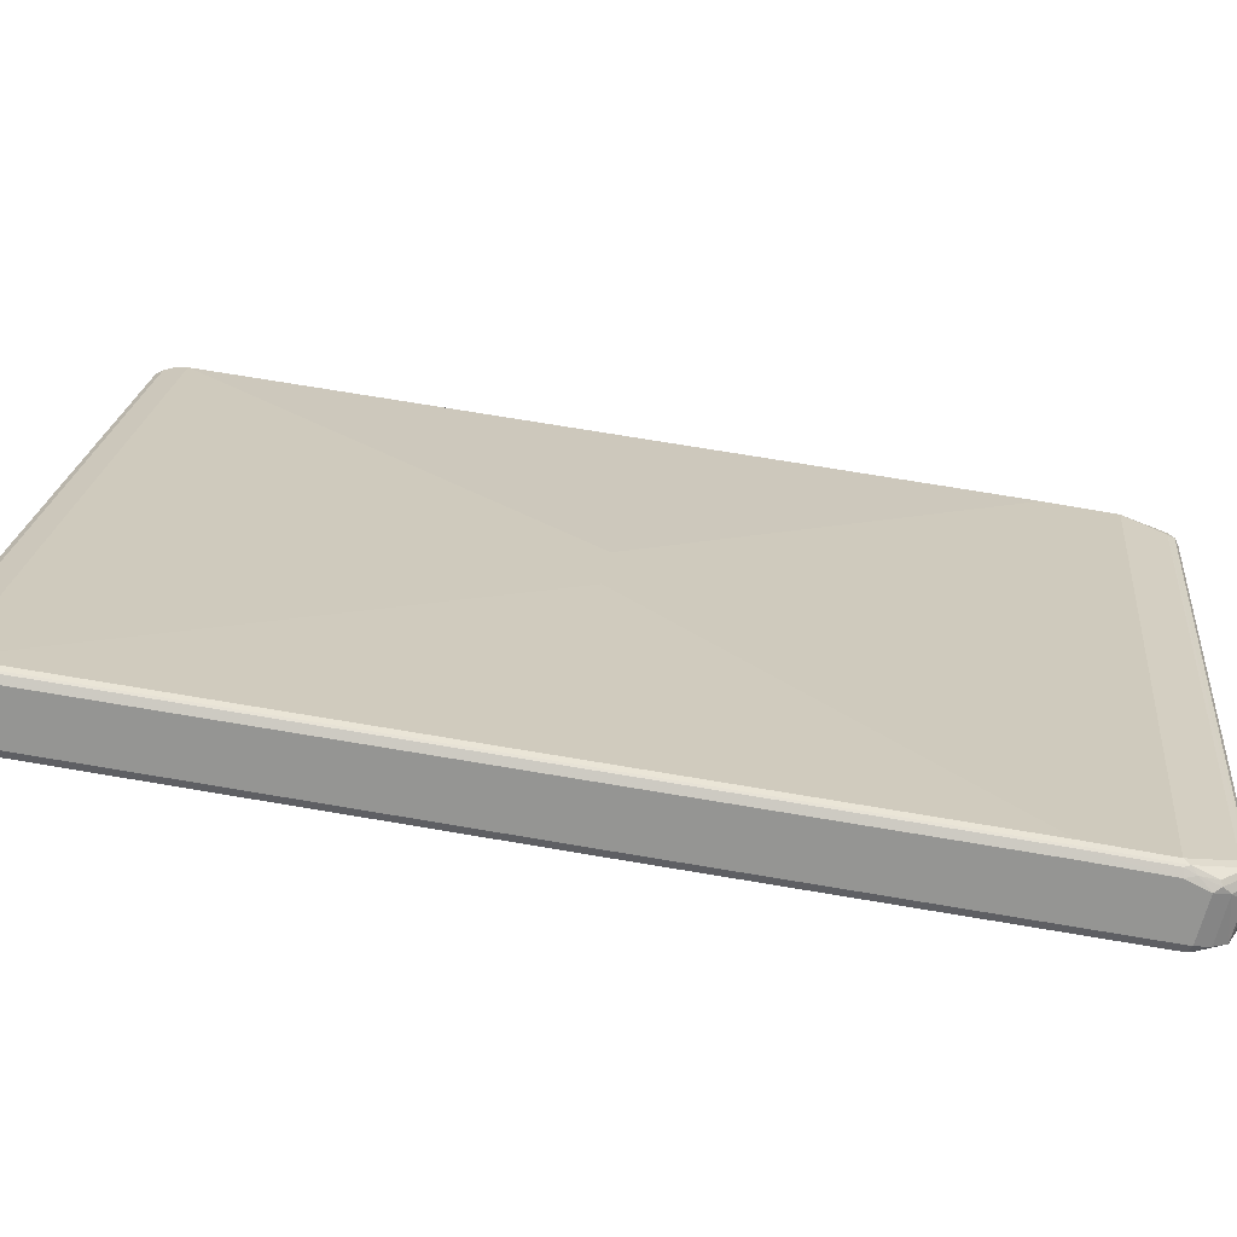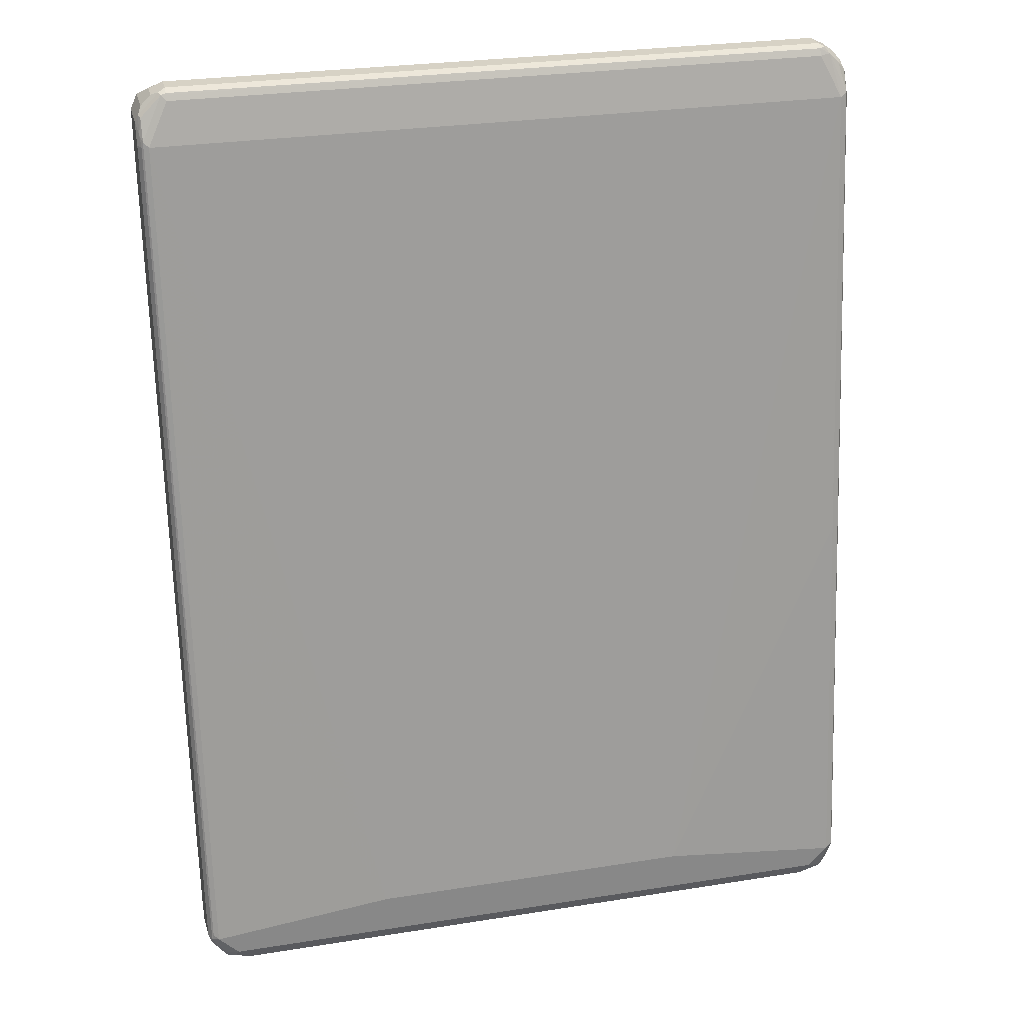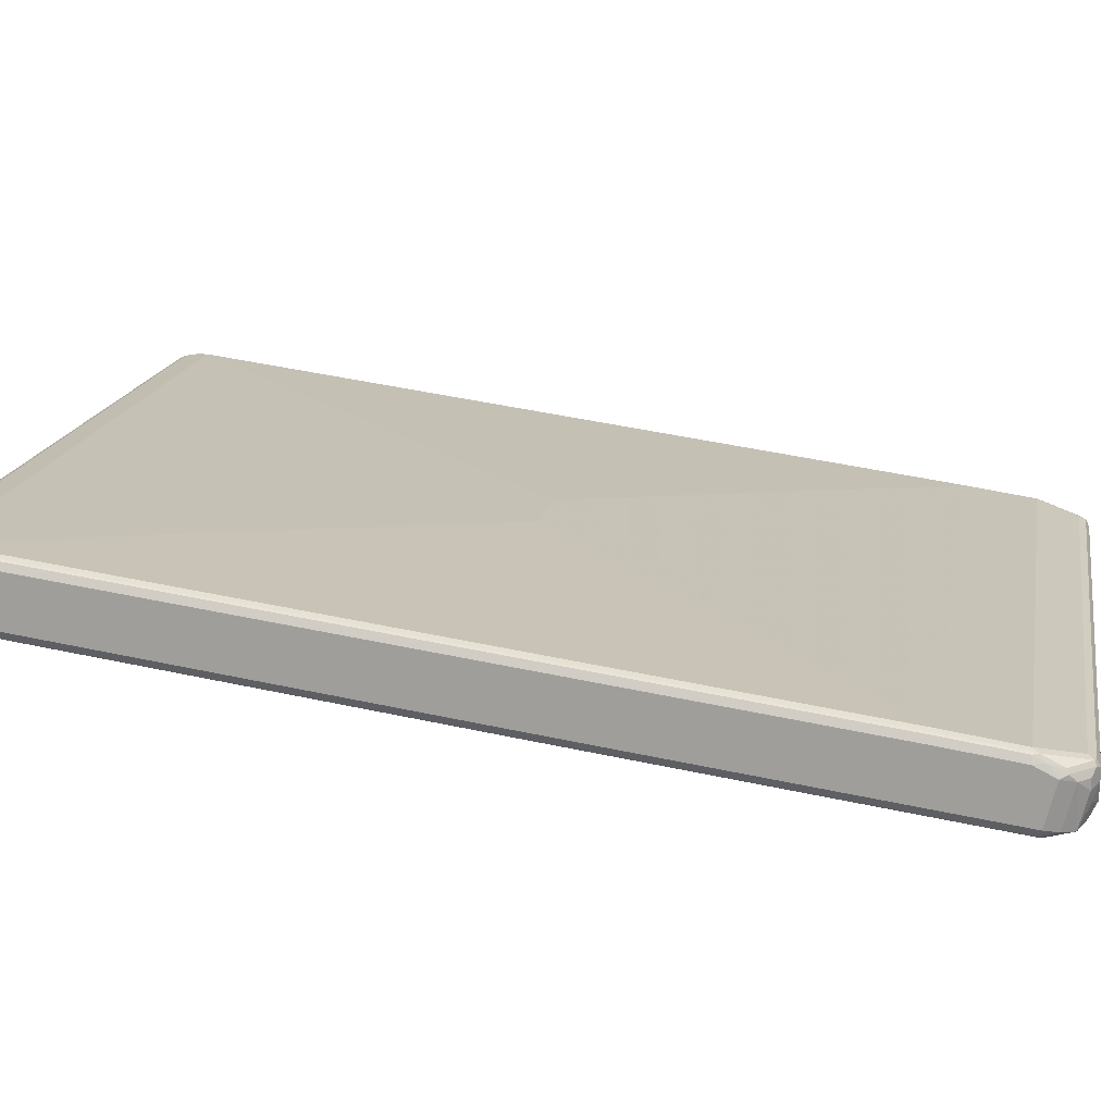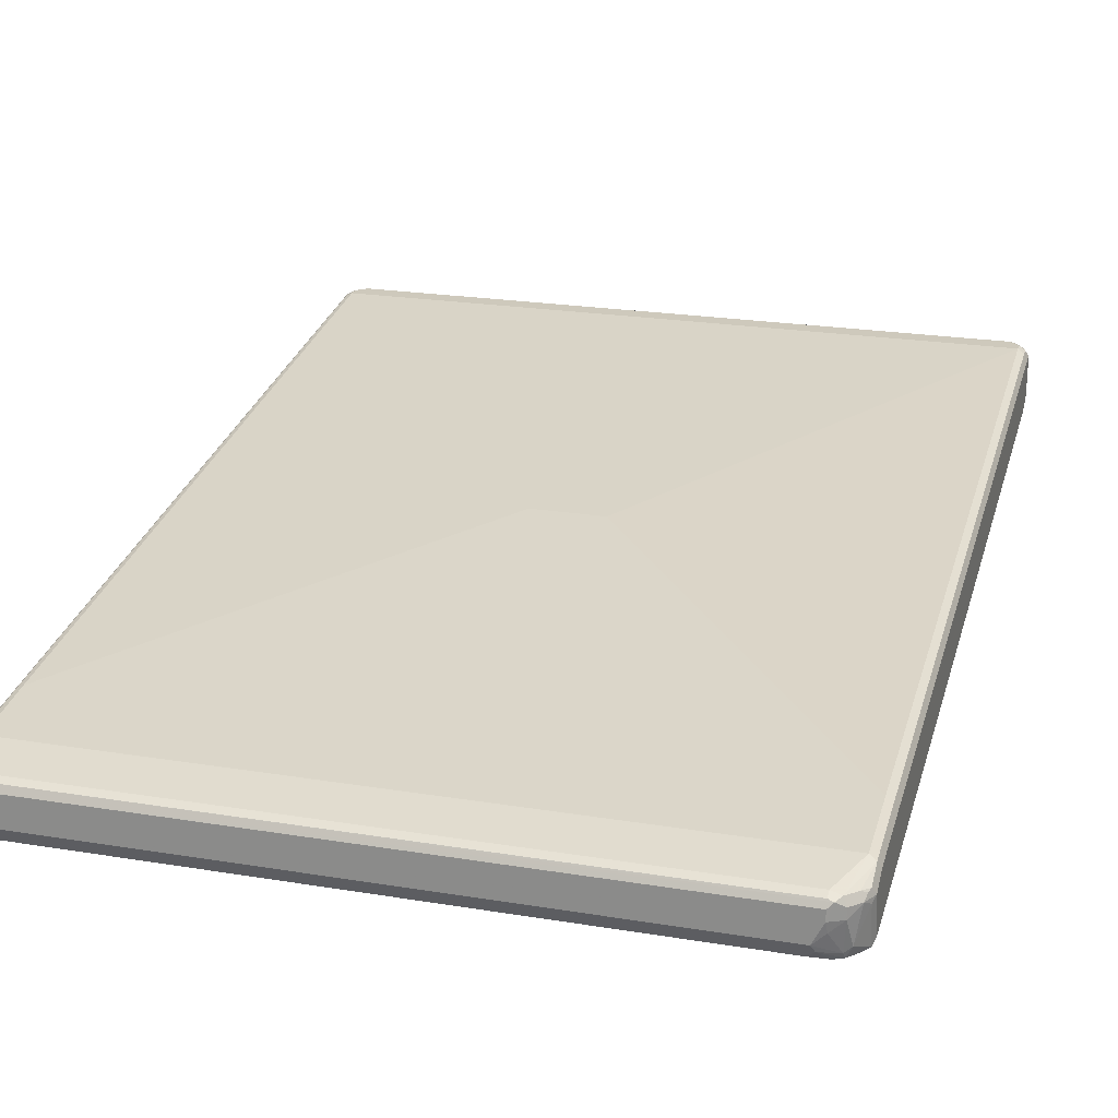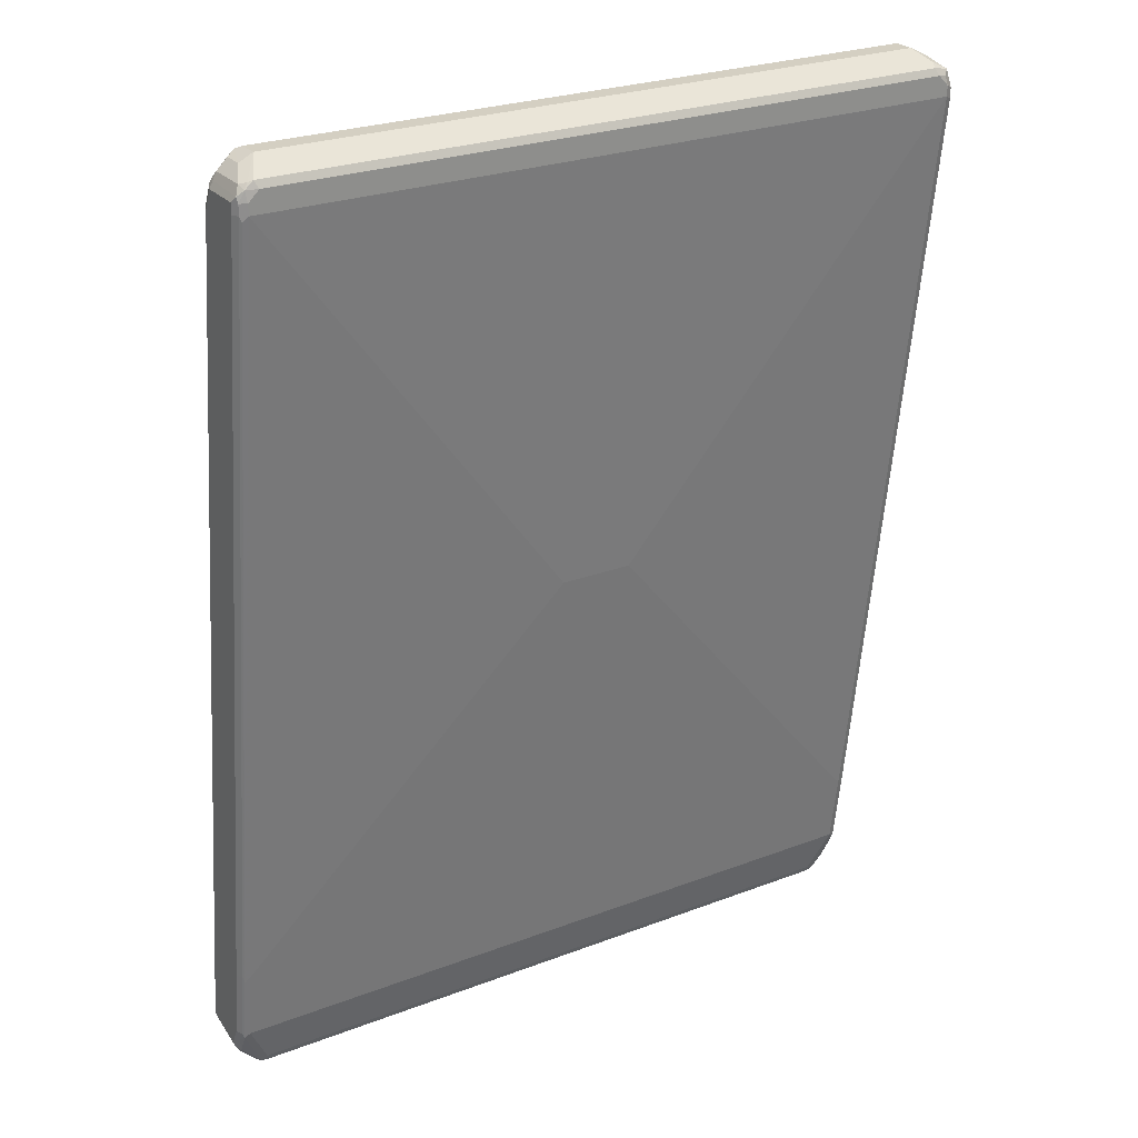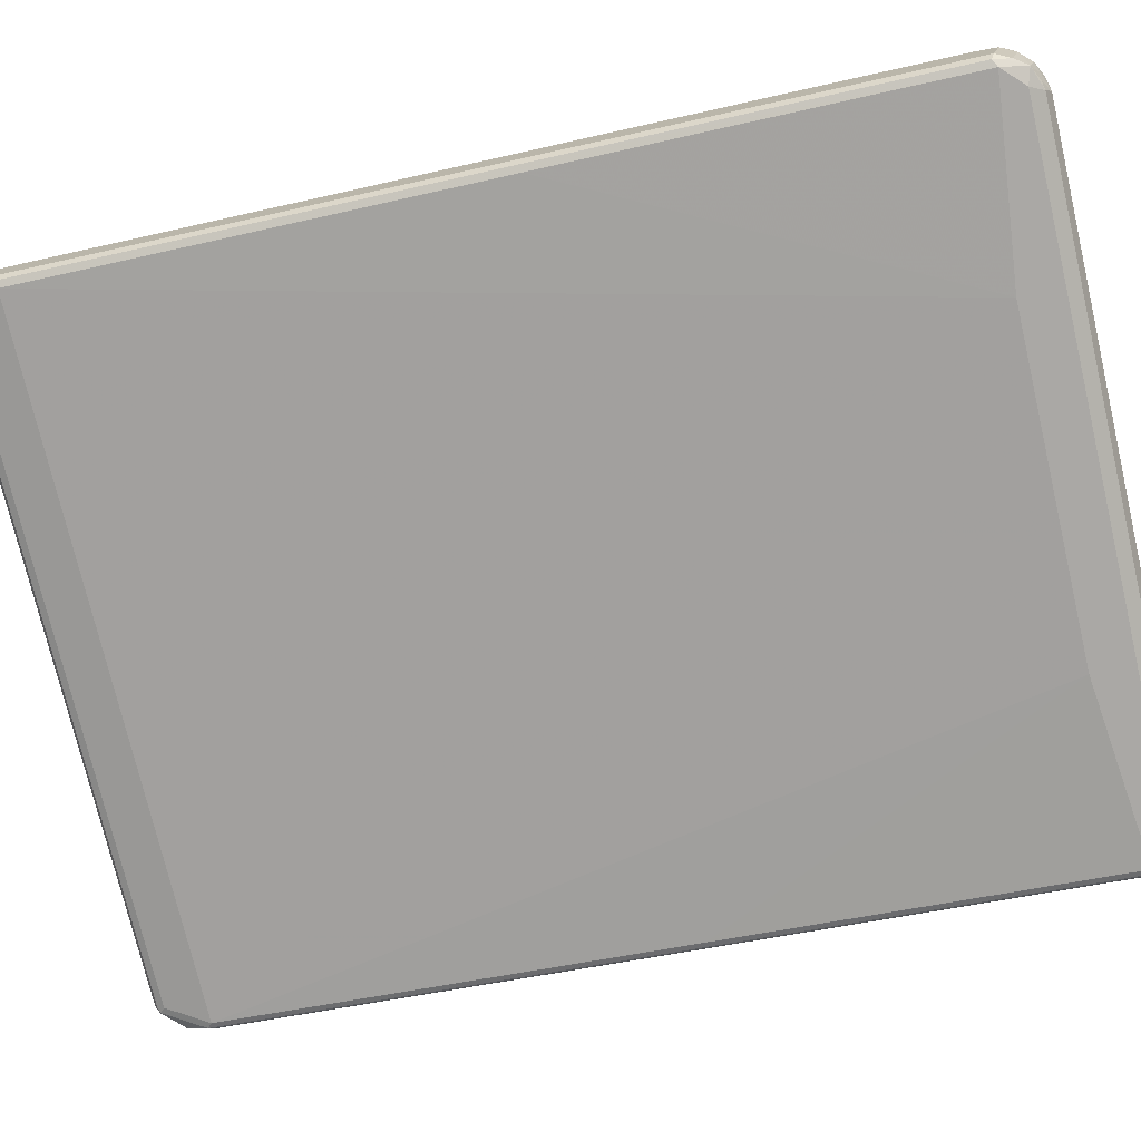
<metadata>
{"format":"obj","ext":"obj","renderer":"f3d","projection":"perspective","resolution":1024,"background":"white","views":[{"elev":21.7,"azim":-84.3,"up":"+Z"},{"elev":27.3,"azim":166.2,"up":"+Y"},{"elev":16.8,"azim":-79.7,"up":"+Z"},{"elev":22.5,"azim":15.8,"up":"+Z"},{"elev":25.7,"azim":-31.3,"up":"+Y"},{"elev":-75.2,"azim":-76.8,"up":"+Z"}]}
</metadata>
<code>
v -0.6083 -0.7473 -0.06952
v -0.6083 -0.7299 -0.139
v -0.5967 -0.7705 -0.07531
v -0.6026 -0.7589 -0.06373
v -0.604 -0.7299 -0.04995
v -0.6083 -0.7126 -0.05213
v -0.6026 -0.7241 -0.1506
v -0.5997 -0.7387 -0.1477
v -0.5967 -0.7531 -0.1448
v -0.6083 -0.0695 -0.05213
v -0.6026 -0.06371 -0.06373
v -0.5823 -0.7735 -0.1477
v -0.5793 -0.7879 -0.09268
v -0.5793 -0.7879 -0.07531
v -0.5997 -0.7561 -0.05648
v -0.5678 -0.7936 -0.06373
v -0.5997 -0.7213 -0.03911
v -0.6026 -0.7126 -0.04055
v -0.6026 -0.5909 -0.02315
v -0.6083 -0.5909 -0.03476
v -0.591 -0.7299 -0.1564
v -0.6083 0.4519 0.01737
v -0.591 -0.0695 -0.06952
v -0.6026 0.4577 0.005789
v -0.5562 -0.7647 -0.1564
v -0.5445 -0.7879 -0.1448
v -0.5591 -0.785 -0.142
v -0.5388 -0.7996 -0.1216
v -0.5649 -0.7908 -0.113
v -0.5562 -0.7996 -0.08689
v -0.5562 -0.7996 -0.06952
v -0.5649 -0.7908 -0.05648
v -0.591 -0.7126 -0.03476
v -0.5997 -0.5997 -0.02171
v -0.5997 0.7213 0.1521
v -0.6026 0.7299 0.1506
v -0.6083 0.7299 0.139
v -0.2781 -0.6952 -0.1564
v -0.6083 0.7126 0.05213
v -0.591 0.4519 0
v -0.6026 0.7184 0.04055
v 0.5562 -0.7647 -0.1564
v 0.533 -0.7879 -0.1448
v 0.5388 -0.7996 -0.1216
v 0.5562 -0.7996 -0.06952
v 0.5649 -0.7952 -0.06083
v -0.5562 -0.7936 -0.05792
v 0.5562 -0.7936 -0.05792
v 0.5562 -0.7821 -0.05213
v -0.5562 -0.7821 -0.05213
v 0.591 -0.7126 -0.03476
v -0.591 -0.5909 -0.01737
v -0.591 0.7299 0.1564
v -0.591 0.7473 0.1564
v -0.6026 0.7473 0.1506
v -0.604 0.7561 0.1477
v -0.6083 0.7473 0.139
v 0.2781 -0.6952 -0.1564
v -0.591 0.7126 0.03476
v -0.6083 0.7473 0.06952
v -0.6026 0.7531 0.05792
v -0.591 0.7669 0.05648
v -0.5736 0.7843 0.05648
v 0.5758 -0.7647 -0.1521
v 0.5619 -0.7763 -0.1506
v 0.591 -0.7299 -0.1564
v 0.5445 -0.7936 -0.1333
v 0.5758 -0.7778 -0.139
v 0.5584 -0.7952 -0.1043
v 0.5562 -0.7996 -0.08689
v 0.5793 -0.7879 -0.08689
v 0.5793 -0.7879 -0.06952
v 0.5736 -0.7843 -0.05648
v 0.6026 -0.7184 -0.04055
v 0.591 -0.5909 -0.01737
v -0.05205 0.01738 0.06952
v 0.591 0.7299 0.1564
v -0.5736 0.7647 0.1564
v -0.5931 0.7647 0.1521
v -0.6026 0.7589 0.06952
v -0.5967 0.7705 0.139
v -0.5967 0.7705 0.06952
v 0.591 0.7126 0.03476
v 0.591 0.4519 0
v 0.591 -0.0695 -0.06952
v -0.5562 0.7821 0.05213
v -0.5997 0.7605 0.06083
v -0.5793 0.7879 0.06952
v -0.5649 0.7952 0.06083
v -0.5562 0.7936 0.05792
v 0.5779 -0.7735 -0.1477
v 0.5931 -0.7473 -0.1521
v 0.5997 -0.7213 -0.1521
v 0.6026 -0.7299 -0.1506
v 0.5997 -0.06074 -0.06517
v 0.5866 -0.7735 -0.1303
v 0.5967 -0.7705 -0.06952
v 0.591 -0.7669 -0.05648
v 0.6026 -0.7531 -0.05792
v 0.6083 -0.7126 -0.05213
v 0.6026 -0.5967 -0.02315
v 0.06944 0.01738 0.06952
v 0.6026 0.7241 0.1506
v 0.591 0.7473 0.1564
v 0.5736 0.7647 0.1564
v -0.5793 0.7763 0.1506
v -0.5866 0.7735 0.1477
v -0.5562 0.7996 0.1043
v -0.5793 0.7879 0.1043
v 0.5562 0.7821 0.05213
v 0.5997 0.7213 0.03911
v 0.5997 0.4605 0.004318
v 0.5649 0.7908 0.05648
v -0.5562 0.7996 0.06952
v 0.5562 0.7996 0.06952
v 0.5562 0.7936 0.05792
v 0.604 -0.7387 -0.1477
v 0.6026 -0.0695 -0.06373
v 0.6083 -0.7299 -0.139
v 0.604 -0.7561 -0.07822
v 0.6026 -0.7589 -0.06952
v 0.5997 -0.7605 -0.06083
v 0.6083 -0.7473 -0.06952
v 0.6083 -0.5909 -0.03476
v 0.6083 0.7299 0.139
v 0.6026 0.7415 0.1506
v 0.5997 0.7561 0.1477
v 0.588 0.7619 0.1535
v 0.5823 0.7735 0.1477
v 0.5678 0.7763 0.1506
v 0.5562 0.7996 0.1043
v 0.5997 0.7561 0.05648
v 0.604 0.7299 0.04995
v 0.6026 0.7126 0.04055
v 0.6026 0.4519 0.005789
v 0.5678 0.7936 0.06373
v 0.5793 0.7879 0.07531
v 0.6083 -0.0695 -0.05213
v 0.6083 0.4519 0.01737
v 0.6083 0.7473 0.139
v 0.5967 0.7705 0.1448
v 0.5736 0.7821 0.139
v 0.5793 0.7879 0.1101
v 0.6026 0.7589 0.06373
v 0.6083 0.7473 0.06952
v 0.6083 0.7126 0.05213
v 0.5967 0.7705 0.07531
v 0.6026 0.7589 0.1333
f 1 2 9
f 84 112 85
f 83 112 84
f 83 111 112
f 83 113 111
f 83 110 113
f 81 88 82
f 85 112 95
f 81 109 88
f 81 107 108
f 80 82 87
f 79 107 81
f 79 106 107
f 78 106 79
f 78 130 106
f 81 108 109
f 78 105 130
f 86 90 113
f 88 109 89
f 95 112 118
f 94 118 119
f 94 119 117
f 93 118 94
f 93 95 118
f 92 94 117
f 86 113 110
f 91 117 96
f 90 116 113
f 89 109 108
f 89 116 90
f 89 115 116
f 89 114 115
f 89 108 114
f 91 92 117
f 77 101 103
f 77 126 104
f 77 103 126
f 65 91 67
f 64 92 91
f 64 91 65
f 63 90 86
f 63 89 90
f 63 88 89
f 66 93 94
f 62 88 63
f 62 87 82
f 61 87 62
f 60 87 61
f 60 80 87
f 59 110 83
f 59 86 110
f 62 82 88
f 66 94 92
f 66 85 95
f 66 95 93
f 75 77 102
f 75 101 77
f 74 100 101
f 74 99 100
f 74 98 99
f 73 98 74
f 72 98 73
f 72 97 98
f 71 97 72
f 71 96 97
f 69 71 70
f 68 71 69
f 68 96 71
f 68 91 96
f 67 91 68
f 96 117 120
f 59 63 86
f 96 120 97
f 97 121 122
f 128 141 129
f 127 141 128
f 127 140 141
f 126 140 127
f 121 123 122
f 120 123 121
f 129 141 142
f 118 139 138
f 118 138 119
f 117 123 120
f 117 119 123
f 115 137 136
f 115 143 137
f 115 131 143
f 118 135 139
f 113 144 132
f 129 142 130
f 131 142 141
f 140 148 141
f 140 144 148
f 140 145 144
f 137 141 147
f 137 143 141
f 136 147 144
f 130 142 131
f 136 137 147
f 134 146 139
f 133 146 134
f 133 145 146
f 133 144 145
f 132 144 133
f 131 141 143
f 134 139 135
f 113 136 144
f 113 115 136
f 113 116 115
f 101 124 125
f 100 124 101
f 100 125 124
f 100 140 125
f 100 145 140
f 100 146 145
f 101 125 103
f 100 139 146
f 100 119 138
f 100 123 119
f 99 123 100
f 99 122 123
f 98 122 99
f 97 122 98
f 100 138 139
f 103 125 140
f 103 140 126
f 104 126 127
f 112 135 118
f 112 134 135
f 111 134 112
f 111 133 134
f 111 132 133
f 111 113 132
f 108 115 114
f 108 131 115
f 106 108 107
f 106 131 108
f 106 130 131
f 105 128 129
f 105 129 130
f 104 128 105
f 104 127 128
f 97 120 121
f 58 85 66
f 58 84 85
f 58 83 84
f 17 32 50
f 16 31 32
f 15 32 17
f 14 31 16
f 13 31 14
f 13 30 31
f 17 50 33
f 13 29 30
f 12 28 29
f 12 27 28
f 12 26 27
f 12 25 26
f 12 21 25
f 11 40 23
f 12 29 13
f 11 24 40
f 17 33 52
f 17 34 19
f 24 41 59
f 23 40 38
f 22 41 24
f 22 39 41
f 21 23 38
f 21 42 25
f 17 52 34
f 21 66 42
f 21 38 58
f 19 37 20
f 19 36 37
f 19 35 36
f 19 34 35
f 17 19 18
f 21 58 66
f 11 22 24
f 11 23 21
f 10 22 11
f 2 8 9
f 2 7 8
f 1 10 2
f 1 22 10
f 1 39 22
f 1 60 39
f 2 10 11
f 1 57 60
f 1 20 37
f 1 6 20
f 1 5 6
f 1 4 5
f 1 3 4
f 1 9 3
f 1 37 57
f 2 11 7
f 3 9 12
f 3 12 13
f 8 12 9
f 8 21 12
f 7 11 21
f 7 21 8
f 6 19 20
f 6 18 19
f 5 18 6
f 5 17 18
f 5 15 17
f 4 32 15
f 4 16 32
f 4 15 5
f 3 16 4
f 3 14 16
f 3 13 14
f 24 59 40
f 25 42 43
f 25 43 26
f 26 43 44
f 51 73 74
f 49 73 51
f 48 73 49
f 46 48 47
f 46 73 48
f 46 72 73
f 51 74 101
f 46 71 72
f 45 70 46
f 44 69 70
f 44 68 69
f 44 67 68
f 43 65 67
f 43 67 44
f 46 70 71
f 51 101 75
f 52 75 102
f 52 102 76
f 56 82 80
f 56 81 82
f 56 79 81
f 56 60 57
f 56 80 60
f 55 79 56
f 54 79 55
f 54 78 79
f 53 78 54
f 53 105 78
f 53 104 105
f 53 77 104
f 53 102 77
f 53 76 102
f 52 76 53
f 42 92 64
f 141 148 144
f 42 66 92
f 42 64 65
f 33 50 49
f 32 49 50
f 32 48 49
f 32 47 48
f 31 47 32
f 31 46 47
f 33 49 51
f 31 45 46
f 28 31 30
f 28 45 31
f 28 70 45
f 28 44 70
f 26 28 27
f 26 44 28
f 28 30 29
f 33 51 75
f 33 75 52
f 34 52 53
f 41 63 59
f 41 62 63
f 41 61 62
f 39 61 41
f 39 60 61
f 38 83 58
f 38 59 83
f 38 40 59
f 37 56 57
f 36 56 37
f 36 55 56
f 35 55 36
f 35 54 55
f 35 53 54
f 34 53 35
f 42 65 43
f 141 144 147

</code>
